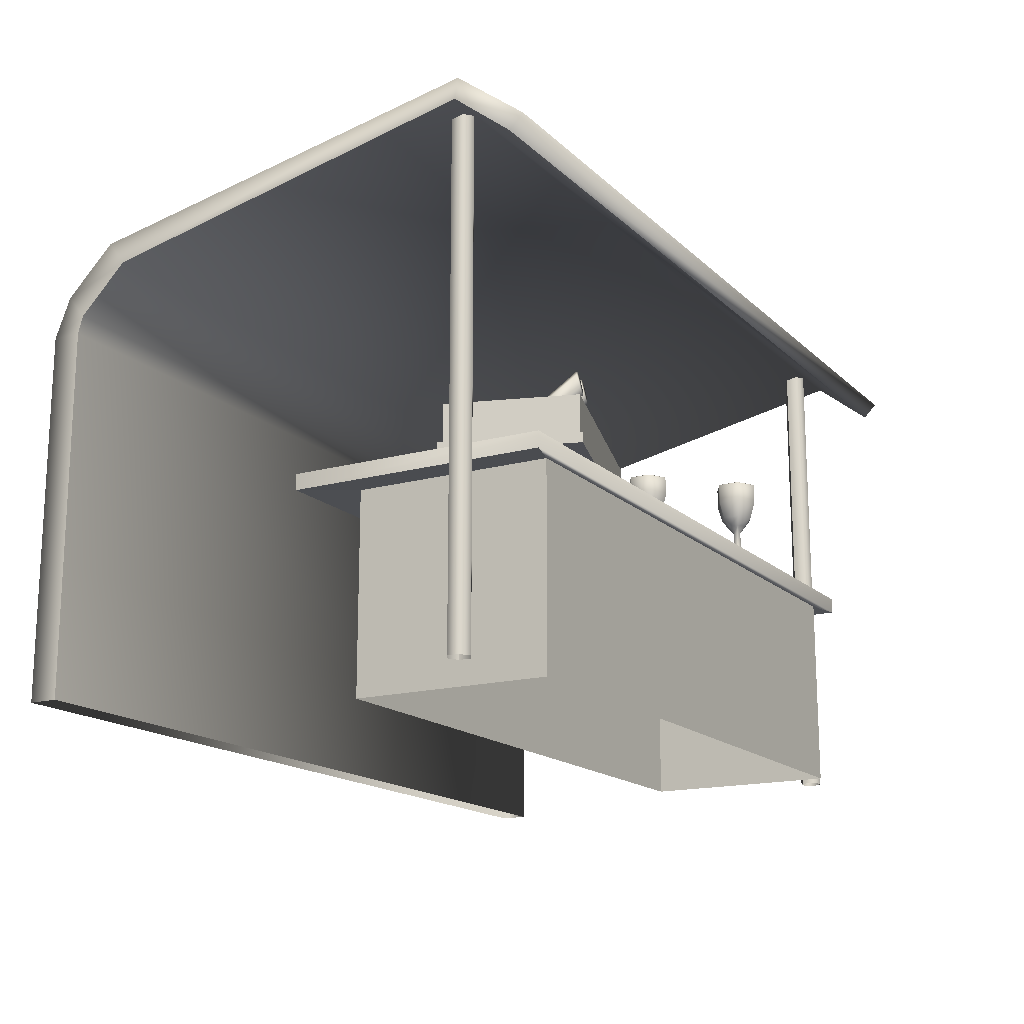
<metadata>
{"format":"obj","ext":"obj","renderer":"f3d","projection":"perspective","resolution":1024,"background":"white","views":[{"elev":-16.4,"azim":-60.4,"up":"+Y"}]}
</metadata>
<code>
o Cube.001
v 3.559 1.925 2.603
v 3.559 1.925 -0.01114
v 3.559 2.083 2.603
v 3.227 1.935 2.5
v 3.227 1.935 0.5
v 3.559 1.925 2.603
v -3.227 -0.06513 2.5
v -3.227 1.935 2.5
v -3.227 1.935 0.5
v -3.227 -0.06513 0.5
v -3.227 1.935 0.5
v 3.227 1.935 0.5
v 3.227 -0.06513 0.5
v 3.227 1.935 0.5
v 3.227 -0.06513 2.5
v -3.227 1.935 2.5
v -3.227 -0.06513 2.5
v 3.227 -0.06513 2.5
v -3.227 1.935 0.5
v -3.227 1.935 2.5
v -3.559 1.925 -0.01114
v -3.227 1.935 2.5
v 3.227 1.935 2.5
v -3.559 1.925 2.603
v 3.227 1.935 0.5
v -3.227 1.935 0.5
v -3.559 1.925 -0.01114
v -3.559 2.083 2.603
v 3.559 2.083 2.603
v -3.559 2.083 -0.01114
v -3.559 1.925 -0.01114
v -3.559 2.083 2.603
v 3.559 1.925 2.603
v 3.559 2.083 2.603
v 3.559 1.925 -0.01114
v -3.559 1.925 -0.01114
v 3.559 2.083 -0.01114
v 3.976 -0.001038 1.97
v 3.976 5.11 1.97
v 4.077 -0.001038 2.028
v -4.036 -0.001038 2.204
v -4.036 5.11 2.204
v -4.137 5.11 2.145
v -4.137 -0.001038 2.145
v -4.137 5.11 2.028
v 4.077 5.11 2.028
v 4.077 -0.001038 2.145
v 3.875 -0.001038 2.145
v 3.875 5.11 2.145
v 3.875 5.11 2.028
v -4.137 -0.001038 2.028
v -4.036 5.11 1.97
v 4.077 5.11 2.145
v 3.976 -0.001038 2.204
v 3.976 5.11 2.204
v -4.036 -0.001038 1.97
v -3.934 -0.001038 2.028
v -3.934 -0.001038 2.145
v -3.934 5.11 2.145
v -3.934 -0.001038 2.028
v -3.934 5.11 2.028
v 3.875 -0.001038 2.028
v 3.875 5.11 2.028
v -3.078 2.174 2.792
v -3.486 2.174 1.499
v -3.486 2.08 1.499
v -3.486 2.174 1.499
v -1.221 2.174 0.7837
v -1.221 2.08 0.7837
v -1.221 2.174 0.7837
v -0.8122 2.174 2.077
v -1.221 2.08 0.7837
v -0.8122 2.174 2.077
v -3.078 2.174 2.792
v -0.8122 2.08 2.077
v -3.078 2.08 2.792
v -3.486 2.08 1.499
v -1.221 2.08 0.7837
v -0.8122 2.174 2.077
v -1.221 2.174 0.7837
v -3.486 2.174 1.499
v -1.354 2.174 0.8396
v -0.9785 2.174 2.027
v -0.9785 2.546 2.027
v -0.9785 2.08 2.027
v -1.354 2.08 0.8396
v -1.241 2.08 0.8041
v -0.8662 2.546 1.991
v -0.9785 2.546 2.027
v -0.8441 2.546 2.061
v -1.241 2.174 0.8041
v -0.8662 2.174 1.991
v -1.241 2.08 0.8041
v -1.354 2.174 0.8396
v -1.241 2.174 0.8041
v -1.241 2.08 0.8041
v -0.9785 2.174 2.027
v -1.354 2.174 0.8396
v -1.354 2.08 0.8396
v -0.8662 2.546 1.991
v -1.241 2.546 0.8041
v -1.354 2.546 0.8396
v -0.9785 2.08 2.027
v -0.8662 2.08 1.991
v -0.8441 2.08 2.061
v -1.241 2.174 0.8041
v -1.354 2.174 0.8396
v -1.354 2.546 0.8396
v -0.8662 2.174 1.991
v -1.241 2.174 0.8041
v -0.8662 2.546 1.991
v -0.8441 2.174 2.061
v -0.9565 2.174 2.097
v -0.8441 2.08 2.061
v -0.9565 2.174 2.097
v -0.8441 2.174 2.061
v -0.9565 2.546 2.097
v -0.9565 2.546 2.097
v -0.9785 2.546 2.027
v -3.013 2.546 2.669
v -0.8662 2.174 1.991
v -0.8662 2.546 1.991
v -0.8441 2.174 2.061
v -0.9785 2.546 2.027
v -0.9785 2.174 2.027
v -3.013 2.174 2.669
v -0.8662 2.08 1.991
v -0.8662 2.174 1.991
v -0.8441 2.08 2.061
v -3.013 2.08 2.669
v -2.991 2.08 2.739
v -3.071 2.08 2.764
v -2.991 2.08 2.739
v -2.991 2.174 2.739
v -3.071 2.08 2.764
v -0.9565 2.08 2.097
v -0.9565 2.174 2.097
v -2.991 2.08 2.739
v -0.9785 2.174 2.027
v -0.9785 2.08 2.027
v -3.013 2.08 2.669
v -0.9565 2.174 2.097
v -0.9565 2.546 2.097
v -2.991 2.174 2.739
v -0.9785 2.08 2.027
v -0.9565 2.08 2.097
v -2.991 2.08 2.739
v -3.093 2.546 2.695
v -3.093 2.174 2.695
v -3.071 2.174 2.764
v -3.093 2.174 2.695
v -3.093 2.08 2.695
v -3.071 2.08 2.764
v -3.093 2.174 2.695
v -3.093 2.546 2.695
v -3.456 2.546 1.544
v -2.991 2.174 2.739
v -2.991 2.546 2.739
v -3.071 2.174 2.764
v -2.991 2.546 2.739
v -3.013 2.546 2.669
v -3.071 2.546 2.764
v -3.013 2.546 2.669
v -3.013 2.174 2.669
v -3.376 2.546 1.519
v -3.376 2.546 1.519
v -3.376 2.174 1.519
v -3.456 2.174 1.544
v -3.376 2.174 1.519
v -3.376 2.08 1.519
v -3.456 2.08 1.544
v -3.013 2.08 2.669
v -3.093 2.08 2.695
v -3.456 2.08 1.544
v -3.093 2.546 2.695
v -3.013 2.546 2.669
v -3.376 2.546 1.519
v -3.013 2.174 2.669
v -3.013 2.08 2.669
v -3.376 2.174 1.519
v -3.093 2.08 2.695
v -3.093 2.174 2.695
v -3.456 2.174 1.544
v -1.511 2.138 1.462
v -1.349 2.291 1.64
v -1.591 2.173 1.734
v -1.392 2.381 1.373
v -1.784 2.19 1.524
v -1.661 2.319 1.301
v -1.399 2.567 1.59
v -1.522 2.438 1.812
v -1.791 2.376 1.74
v -1.834 2.467 1.473
v -1.592 2.584 1.38
v -1.673 2.62 1.651
v -2.498 2.138 1.544
v -2.336 2.291 1.722
v -2.579 2.173 1.816
v -2.379 2.381 1.455
v -2.771 2.19 1.606
v -2.648 2.319 1.383
v -2.386 2.567 1.672
v -2.51 2.438 1.894
v -2.779 2.376 1.823
v -2.822 2.467 1.555
v -2.579 2.584 1.462
v -2.66 2.62 1.733
v -2.007 2.138 1.816
v -1.845 2.291 1.994
v -2.087 2.173 2.087
v -1.888 2.381 1.727
v -2.28 2.19 1.878
v -2.157 2.319 1.655
v -1.895 2.567 1.943
v -2.018 2.438 2.166
v -2.287 2.376 2.094
v -2.33 2.467 1.827
v -2.088 2.584 1.734
v -2.168 2.62 2.005
v -2.834 2.426 2.083
v -2.685 2.846 2.58
v -2.757 2.366 2.075
v -2.608 2.786 2.571
v -2.75 2.247 2.1
v -2.601 2.666 2.597
v -2.819 2.187 2.135
v -2.67 2.607 2.631
v -2.895 2.247 2.144
v -2.746 2.667 2.64
v -2.903 2.366 2.118
v -2.754 2.786 2.614
v -3.047 2.426 2.151
v -2.898 2.846 2.647
v -2.971 2.366 2.142
v -2.822 2.786 2.638
v -2.963 2.247 2.168
v -2.814 2.666 2.664
v -3.032 2.187 2.203
v -2.883 2.607 2.699
v -3.109 2.247 2.211
v -2.96 2.667 2.708
v -3.116 2.366 2.185
v -2.967 2.786 2.682
v 1.172 2.146 1.279
v 1.172 2.146 1.397
v 1.239 2.21 1.359
v 1.472 2.112 1.452
v 1.472 2.112 1.224
v 1.377 2.146 1.397
v 1.275 2.076 1.566
v 1.275 2.112 1.566
v 1.077 2.112 1.452
v 1.275 2.146 1.456
v 1.275 2.21 1.38
v 1.077 2.076 1.452
v 1.077 2.112 1.224
v 1.275 2.21 1.296
v 1.239 2.21 1.317
v 1.239 2.579 1.317
v 1.077 2.076 1.224
v 1.275 2.112 1.11
v 1.377 2.146 1.279
v 1.275 2.076 1.11
v 1.472 2.076 1.224
v 1.472 2.076 1.452
v 1.275 2.146 1.219
v 1.311 2.21 1.359
v 1.275 2.579 1.296
v 1.188 2.648 1.288
v 1.275 2.579 1.38
v 1.311 2.21 1.317
v 1.311 2.579 1.317
v 1.239 2.579 1.359
v 1.311 2.579 1.359
v 1.275 2.648 1.238
v 1.275 2.741 1.164
v 1.188 2.648 1.388
v 1.361 2.648 1.388
v 1.361 2.648 1.288
v 1.425 2.741 1.425
v 1.425 2.741 1.251
v 1.469 2.913 1.45
v 1.275 2.648 1.438
v 1.275 2.741 1.512
v 1.124 2.741 1.425
v 1.469 2.913 1.226
v 1.469 3.118 1.45
v 1.124 2.741 1.251
v 1.081 2.913 1.226
v 1.081 2.913 1.45
v 1.469 3.118 1.226
v 1.458 3.127 1.234
v 1.275 2.913 1.114
v 1.081 3.118 1.226
v 1.275 2.913 1.562
v 1.275 3.118 1.562
v 1.081 3.118 1.45
v 1.275 3.118 1.114
v 1.1 3.127 1.234
v 1.1 3.127 1.44
v 1.458 3.127 1.44
v 1.279 2.681 1.337
v 1.279 3.127 1.13
v 1.279 3.127 1.544
v 1.922 2.146 2.025
v 1.922 2.146 2.143
v 1.989 2.21 2.105
v 2.222 2.112 2.198
v 2.222 2.112 1.97
v 2.127 2.146 2.143
v 2.025 2.076 2.312
v 2.025 2.112 2.312
v 1.827 2.112 2.198
v 2.025 2.146 2.203
v 2.025 2.21 2.126
v 1.827 2.076 2.198
v 1.827 2.112 1.97
v 2.025 2.21 2.042
v 1.989 2.21 2.063
v 1.989 2.579 2.063
v 1.827 2.076 1.97
v 2.025 2.112 1.856
v 2.127 2.146 2.025
v 2.025 2.076 1.856
v 2.222 2.076 1.97
v 2.025 2.146 1.966
v 2.222 2.076 2.198
v 2.061 2.21 2.063
v 2.061 2.21 2.105
v 2.025 2.579 2.042
v 1.938 2.648 2.034
v 2.025 2.579 2.126
v 2.061 2.579 2.063
v 1.989 2.579 2.105
v 2.061 2.579 2.105
v 2.025 2.648 1.984
v 1.874 2.741 1.997
v 1.938 2.648 2.134
v 2.111 2.648 2.134
v 2.111 2.648 2.034
v 2.175 2.741 2.171
v 2.175 2.741 1.997
v 2.219 2.913 2.196
v 2.025 2.648 2.184
v 2.025 2.741 2.258
v 1.874 2.741 2.171
v 2.219 2.913 1.972
v 2.219 3.118 2.196
v 2.025 2.741 1.911
v 1.831 2.913 1.972
v 2.025 2.913 2.308
v 1.831 2.913 2.196
v 2.219 3.118 1.972
v 2.208 3.127 1.98
v 2.025 2.913 1.86
v 1.831 3.118 1.972
v 2.025 3.118 2.308
v 1.831 3.118 2.196
v 2.025 3.118 1.86
v 1.85 3.127 1.98
v 1.85 3.127 2.187
v 2.208 3.127 2.187
v 2.029 2.681 2.083
v 2.029 3.127 1.877
v 2.029 3.127 2.29
v 3.081 2.146 0.5329
v 3.081 2.146 0.6515
v 3.147 2.21 0.6131
v 3.381 2.112 0.7062
v 3.381 2.112 0.4783
v 3.286 2.146 0.6515
v 3.184 2.076 0.8202
v 3.184 2.112 0.8202
v 2.986 2.112 0.7062
v 3.184 2.146 0.7108
v 3.184 2.21 0.634
v 2.986 2.076 0.7062
v 2.986 2.112 0.4783
v 3.184 2.21 0.5505
v 3.147 2.21 0.5714
v 3.147 2.579 0.5714
v 2.986 2.076 0.4783
v 3.184 2.112 0.3643
v 3.286 2.146 0.5329
v 3.184 2.076 0.3643
v 3.381 2.076 0.4783
v 3.184 2.146 0.4736
v 3.381 2.076 0.7062
v 3.22 2.21 0.6131
v 3.184 2.579 0.5505
v 3.097 2.648 0.5423
v 3.184 2.579 0.634
v 3.22 2.21 0.5714
v 3.22 2.579 0.5714
v 3.147 2.579 0.6131
v 3.22 2.579 0.6131
v 3.184 2.648 0.4923
v 3.184 2.741 0.4186
v 3.097 2.648 0.6422
v 3.27 2.648 0.6422
v 3.27 2.648 0.5423
v 3.334 2.741 0.6791
v 3.334 2.741 0.5054
v 3.377 2.913 0.7042
v 3.184 2.648 0.6922
v 3.184 2.741 0.7659
v 3.033 2.741 0.6791
v 3.377 2.913 0.4803
v 3.377 3.118 0.7042
v 3.033 2.741 0.5054
v 2.99 2.913 0.4803
v 2.99 2.913 0.7042
v 3.184 2.913 0.8162
v 3.377 3.118 0.4803
v 3.367 3.127 0.488
v 3.184 2.913 0.3683
v 2.99 3.118 0.4803
v 3.184 3.118 0.8162
v 2.99 3.118 0.7042
v 3.184 3.118 0.3683
v 3.009 3.127 0.488
v 3.009 3.127 0.6946
v 3.367 3.127 0.6946
v 3.188 2.681 0.5913
v 3.188 3.127 0.3847
v 3.188 3.127 0.7979
v 3.559 2.083 -0.01114
v 3.559 1.925 -0.01114
v -3.227 -0.06513 0.5
v 3.227 -0.06513 0.5
v 3.227 1.935 2.5
v 3.227 1.935 2.5
v -3.559 1.925 2.603
v 3.559 1.925 -0.01114
v 3.559 2.083 -0.01114
v -3.559 2.083 -0.01114
v -3.559 2.083 -0.01114
v 3.875 -0.001038 2.028
v -3.934 5.11 2.028
v -3.078 2.08 2.792
v -3.486 2.08 1.499
v -0.8122 2.08 2.077
v -3.078 2.08 2.792
v -0.8122 2.08 2.077
v -3.078 2.174 2.792
v -1.354 2.546 0.8396
v -0.8662 2.08 1.991
v -0.9565 2.546 2.097
v -0.8662 2.08 1.991
v -1.354 2.08 0.8396
v -0.9785 2.08 2.027
v -0.9785 2.546 2.027
v -0.9565 2.08 2.097
v -1.241 2.546 0.8041
v -1.241 2.546 0.8041
v -0.9565 2.08 2.097
v -0.8441 2.546 2.061
v -2.991 2.546 2.739
v -0.8441 2.546 2.061
v -3.013 2.546 2.669
v -0.8441 2.174 2.061
v -3.093 2.08 2.695
v -3.071 2.174 2.764
v -2.991 2.174 2.739
v -3.013 2.174 2.669
v -2.991 2.546 2.739
v -3.013 2.08 2.669
v -3.071 2.546 2.764
v -3.071 2.174 2.764
v -3.456 2.174 1.544
v -3.071 2.546 2.764
v -3.093 2.546 2.695
v -3.376 2.174 1.519
v -3.456 2.546 1.544
v -3.456 2.174 1.544
v -3.376 2.08 1.519
v -3.456 2.546 1.544
v -3.376 2.08 1.519
v -3.456 2.08 1.544
v -4.401 3.617 -2.08
v -4.401 3.617 -2.368
v -4.401 -0.02569 -2.368
v 4.518 3.617 -2.08
v -4.401 3.617 -2.08
v 4.518 -0.02569 -2.08
v 4.518 3.617 -2.368
v 4.518 -0.02569 -2.368
v -4.401 4.016 -2.21
v 4.518 4.016 -2.21
v -4.401 4.491 -1.733
v -4.401 3.793 -2.029
v -4.401 3.793 -2.029
v 4.518 4.491 -1.733
v -4.401 5.252 2.249
v 4.518 3.793 -2.029
v -4.401 4.26 -1.56
v -4.401 4.26 -1.56
v 4.518 5.252 2.249
v 4.518 4.733 2.924
v 4.518 4.26 -1.56
v -4.401 5.051 2.217
v 4.518 5.051 2.217
v -4.401 4.733 2.924
v -4.401 4.593 2.789
v 4.518 4.593 2.789
v -4.401 5.051 2.217
v -4.401 -0.02569 -2.08
v -4.401 -0.02569 -2.08
v -4.401 4.593 2.789
f 1 2 3
f 4 5 6
f 7 8 9
f 10 11 12
f 13 14 15
f 16 17 18
f 19 20 21
f 22 23 24
f 25 26 27
f 28 29 30
f 31 24 32
f 24 33 34
f 35 36 37
f 38 39 40
f 41 42 43
f 44 43 45
f 40 46 47
f 48 49 50
f 51 45 52
f 47 53 54
f 54 55 49
f 56 52 57
f 58 59 41
f 60 61 58
f 62 63 39
f 64 65 66
f 67 68 69
f 70 71 72
f 73 74 75
f 76 77 78
f 79 80 81
f 82 83 84
f 85 86 87
f 88 89 90
f 91 92 93
f 94 95 96
f 97 98 99
f 100 101 102
f 103 104 105
f 106 107 108
f 109 110 111
f 112 113 114
f 115 116 117
f 118 119 120
f 121 122 123
f 124 125 126
f 127 128 129
f 130 131 132
f 133 134 135
f 136 137 138
f 139 140 141
f 142 143 144
f 145 146 147
f 148 149 150
f 151 152 153
f 154 155 156
f 157 158 159
f 160 161 162
f 163 164 165
f 166 167 168
f 169 170 171
f 172 173 174
f 175 176 177
f 178 179 180
f 181 182 183
f 184 185 186
f 185 184 187
f 184 186 188
f 184 188 189
f 184 189 187
f 185 187 190
f 186 185 191
f 188 186 192
f 189 188 193
f 187 189 194
f 185 190 191
f 186 191 192
f 188 192 193
f 189 193 194
f 187 194 190
f 191 190 195
f 192 191 195
f 193 192 195
f 194 193 195
f 190 194 195
f 196 197 198
f 197 196 199
f 196 198 200
f 196 200 201
f 196 201 199
f 197 199 202
f 198 197 203
f 200 198 204
f 201 200 205
f 199 201 206
f 197 202 203
f 198 203 204
f 200 204 205
f 201 205 206
f 199 206 202
f 203 202 207
f 204 203 207
f 205 204 207
f 206 205 207
f 202 206 207
f 208 209 210
f 209 208 211
f 208 210 212
f 208 212 213
f 208 213 211
f 209 211 214
f 210 209 215
f 212 210 216
f 213 212 217
f 211 213 218
f 209 214 215
f 210 215 216
f 212 216 217
f 213 217 218
f 211 218 214
f 215 214 219
f 216 215 219
f 217 216 219
f 218 217 219
f 214 218 219
f 220 221 222
f 222 223 224
f 224 225 226
f 226 227 228
f 225 229 227
f 230 231 220
f 228 229 230
f 220 222 230
f 232 233 234
f 234 235 236
f 236 237 238
f 238 239 240
f 237 241 239
f 242 243 232
f 240 241 242
f 232 234 242
f 244 245 246
f 247 248 249
f 250 251 252
f 253 249 254
f 252 251 253
f 255 252 256
f 257 258 259
f 256 252 245
f 260 256 261
f 248 261 262
f 245 253 246
f 263 261 264
f 261 256 244
f 265 247 250
f 264 248 265
f 266 244 258
f 251 247 249
f 250 255 265
f 262 266 257
f 249 262 267
f 268 259 269
f 246 254 270
f 254 267 270
f 271 257 272
f 258 246 273
f 267 271 274
f 275 269 276
f 273 270 277
f 270 274 278
f 272 268 279
f 259 273 277
f 274 272 278
f 280 281 282
f 277 283 284
f 283 278 284
f 279 275 281
f 269 277 285
f 278 279 280
f 282 286 287
f 276 288 289
f 285 284 290
f 284 280 282
f 281 276 286
f 288 285 290
f 287 291 292
f 293 289 294
f 290 295 296
f 295 282 296
f 286 293 291
f 289 290 297
f 298 294 299
f 297 296 300
f 296 287 301
f 291 298 292
f 294 297 300
f 301 292 302
f 303 299 302
f 300 304 302
f 304 301 302
f 292 303 302
f 299 300 302
f 305 306 307
f 308 309 310
f 311 312 313
f 314 310 315
f 313 312 314
f 316 313 317
f 318 319 320
f 317 313 306
f 321 317 322
f 309 322 323
f 306 314 307
f 324 322 325
f 322 317 326
f 327 308 311
f 325 309 327
f 326 305 319
f 312 308 314
f 311 316 327
f 323 326 328
f 310 323 329
f 330 320 331
f 307 315 332
f 315 329 332
f 328 318 333
f 319 307 334
f 329 328 335
f 336 331 337
f 334 332 338
f 332 335 339
f 333 330 340
f 320 334 338
f 335 333 339
f 341 342 343
f 338 344 345
f 344 339 341
f 340 336 342
f 331 338 346
f 339 340 341
f 343 347 348
f 349 337 350
f 346 345 351
f 345 341 351
f 342 349 347
f 337 346 352
f 348 353 354
f 355 350 356
f 352 351 357
f 351 343 357
f 347 355 353
f 350 352 358
f 359 356 360
f 358 357 361
f 357 348 362
f 353 359 354
f 356 358 361
f 362 354 363
f 364 360 363
f 361 365 363
f 365 362 363
f 354 364 363
f 360 361 363
f 366 367 368
f 369 370 371
f 372 373 374
f 375 371 376
f 374 373 375
f 377 374 378
f 379 380 381
f 378 374 367
f 382 378 383
f 370 383 384
f 367 375 368
f 385 383 386
f 383 378 387
f 388 369 372
f 386 370 388
f 387 366 380
f 373 369 375
f 372 377 388
f 384 387 379
f 371 384 389
f 390 381 391
f 368 376 392
f 376 389 392
f 393 379 394
f 380 368 395
f 389 393 396
f 397 391 398
f 395 392 399
f 392 396 400
f 394 390 401
f 381 395 399
f 396 394 400
f 402 403 404
f 399 405 406
f 405 400 406
f 401 397 403
f 391 399 407
f 400 401 402
f 404 408 409
f 398 410 411
f 407 406 412
f 406 402 413
f 403 398 408
f 410 407 412
f 409 414 415
f 416 411 417
f 412 413 418
f 413 404 418
f 408 416 414
f 411 412 419
f 420 417 421
f 419 418 422
f 418 409 423
f 414 420 415
f 417 419 422
f 423 415 424
f 425 421 424
f 422 426 424
f 426 423 424
f 415 425 424
f 421 422 424
f 2 427 3
f 5 428 6
f 429 7 9
f 430 10 12
f 14 431 15
f 432 16 18
f 20 433 21
f 23 33 24
f 434 25 27
f 29 435 30
f 436 31 32
f 32 24 34
f 36 437 37
f 39 46 40
f 44 41 43
f 51 44 45
f 46 53 47
f 438 48 50
f 56 51 52
f 53 55 54
f 48 54 49
f 52 439 57
f 59 42 41
f 61 59 58
f 38 62 39
f 440 64 66
f 441 67 69
f 71 442 72
f 74 443 75
f 444 76 78
f 445 79 81
f 446 82 84
f 447 85 87
f 89 448 90
f 92 449 93
f 450 94 96
f 451 97 99
f 452 100 102
f 453 103 105
f 454 106 108
f 110 455 111
f 113 456 114
f 116 457 117
f 458 118 120
f 122 459 123
f 460 124 126
f 128 461 129
f 462 130 132
f 134 463 135
f 137 464 138
f 465 139 141
f 143 466 144
f 467 145 147
f 468 148 150
f 469 151 153
f 470 154 156
f 158 471 159
f 161 472 162
f 164 473 165
f 474 166 168
f 475 169 171
f 476 172 174
f 477 175 177
f 179 478 180
f 479 181 183
f 221 223 222
f 223 225 224
f 225 227 226
f 227 229 228
f 225 223 229
f 223 221 229
f 221 231 229
f 231 221 220
f 229 231 230
f 222 224 230
f 224 226 228
f 230 224 228
f 233 235 234
f 235 237 236
f 237 239 238
f 239 241 240
f 237 243 241
f 235 233 237
f 233 243 237
f 243 233 232
f 241 243 242
f 234 236 242
f 236 238 240
f 242 236 240
f 258 244 246
f 248 262 249
f 255 250 252
f 249 267 254
f 245 252 253
f 260 255 256
f 268 257 259
f 244 256 245
f 263 260 261
f 261 266 262
f 253 254 246
f 261 248 264
f 266 261 244
f 247 251 250
f 248 247 265
f 257 266 258
f 253 251 249
f 255 260 265
f 260 263 264
f 265 260 264
f 271 262 257
f 262 271 267
f 275 268 269
f 273 246 270
f 267 274 270
f 257 268 272
f 259 258 273
f 271 272 274
f 269 288 276
f 270 283 277
f 283 270 278
f 268 275 279
f 269 259 277
f 272 279 278
f 281 286 282
f 285 277 284
f 278 280 284
f 275 276 281
f 288 269 285
f 279 281 280
f 286 291 287
f 293 276 289
f 284 295 290
f 295 284 282
f 276 293 286
f 289 288 290
f 301 287 292
f 298 293 294
f 297 290 296
f 282 287 296
f 293 298 291
f 294 289 297
f 303 298 299
f 296 304 300
f 304 296 301
f 298 303 292
f 299 294 300
f 319 305 307
f 309 323 310
f 316 311 313
f 310 329 315
f 306 313 314
f 321 316 317
f 330 318 320
f 305 317 306
f 324 321 322
f 322 326 323
f 314 315 307
f 322 309 325
f 317 305 326
f 308 312 311
f 309 308 327
f 318 326 319
f 308 310 314
f 316 321 327
f 321 324 325
f 327 321 325
f 326 318 328
f 323 328 329
f 336 330 331
f 334 307 332
f 329 335 332
f 318 330 333
f 320 319 334
f 328 333 335
f 349 336 337
f 332 344 338
f 344 332 339
f 330 336 340
f 331 320 338
f 333 340 339
f 342 347 343
f 346 338 345
f 345 344 341
f 336 349 342
f 337 331 346
f 340 342 341
f 347 353 348
f 355 349 350
f 352 346 351
f 341 343 351
f 349 355 347
f 350 337 352
f 362 348 354
f 359 355 356
f 358 352 357
f 343 348 357
f 355 359 353
f 356 350 358
f 364 359 360
f 357 365 361
f 365 357 362
f 359 364 354
f 360 356 361
f 380 366 368
f 370 384 371
f 377 372 374
f 371 389 376
f 367 374 375
f 382 377 378
f 390 379 381
f 366 378 367
f 385 382 383
f 383 387 384
f 375 376 368
f 383 370 386
f 378 366 387
f 369 373 372
f 370 369 388
f 379 387 380
f 369 371 375
f 377 382 388
f 382 385 386
f 388 382 386
f 393 384 379
f 384 393 389
f 397 390 391
f 395 368 392
f 389 396 392
f 379 390 394
f 381 380 395
f 393 394 396
f 391 410 398
f 392 405 399
f 405 392 400
f 390 397 401
f 391 381 399
f 394 401 400
f 403 408 404
f 407 399 406
f 400 402 406
f 397 398 403
f 410 391 407
f 401 403 402
f 408 414 409
f 416 398 411
f 406 413 412
f 402 404 413
f 398 416 408
f 411 410 412
f 423 409 415
f 420 416 417
f 419 412 418
f 404 409 418
f 416 420 414
f 417 411 419
f 425 420 421
f 418 426 422
f 426 418 423
f 420 425 415
f 421 417 422
f 480 481 482
f 483 484 485
f 481 486 487
f 486 483 487
f 486 481 488
f 489 488 490
f 481 480 491
f 484 483 492
f 483 486 489
f 493 490 494
f 495 489 493
f 492 495 496
f 488 491 497
f 498 494 499
f 496 500 501
f 490 497 494
f 500 493 502
f 503 504 499
f 502 498 505
f 501 502 505
f 494 506 503
f 507 480 482
f 484 508 485
f 482 481 487
f 483 485 487
f 489 486 488
f 493 489 490
f 488 481 491
f 483 495 492
f 495 483 489
f 498 493 494
f 500 495 493
f 495 500 496
f 490 488 497
f 494 503 499
f 500 502 501
f 497 506 494
f 493 498 502
f 504 505 499
f 498 499 505
f 509 501 505
f 506 504 503

</code>
